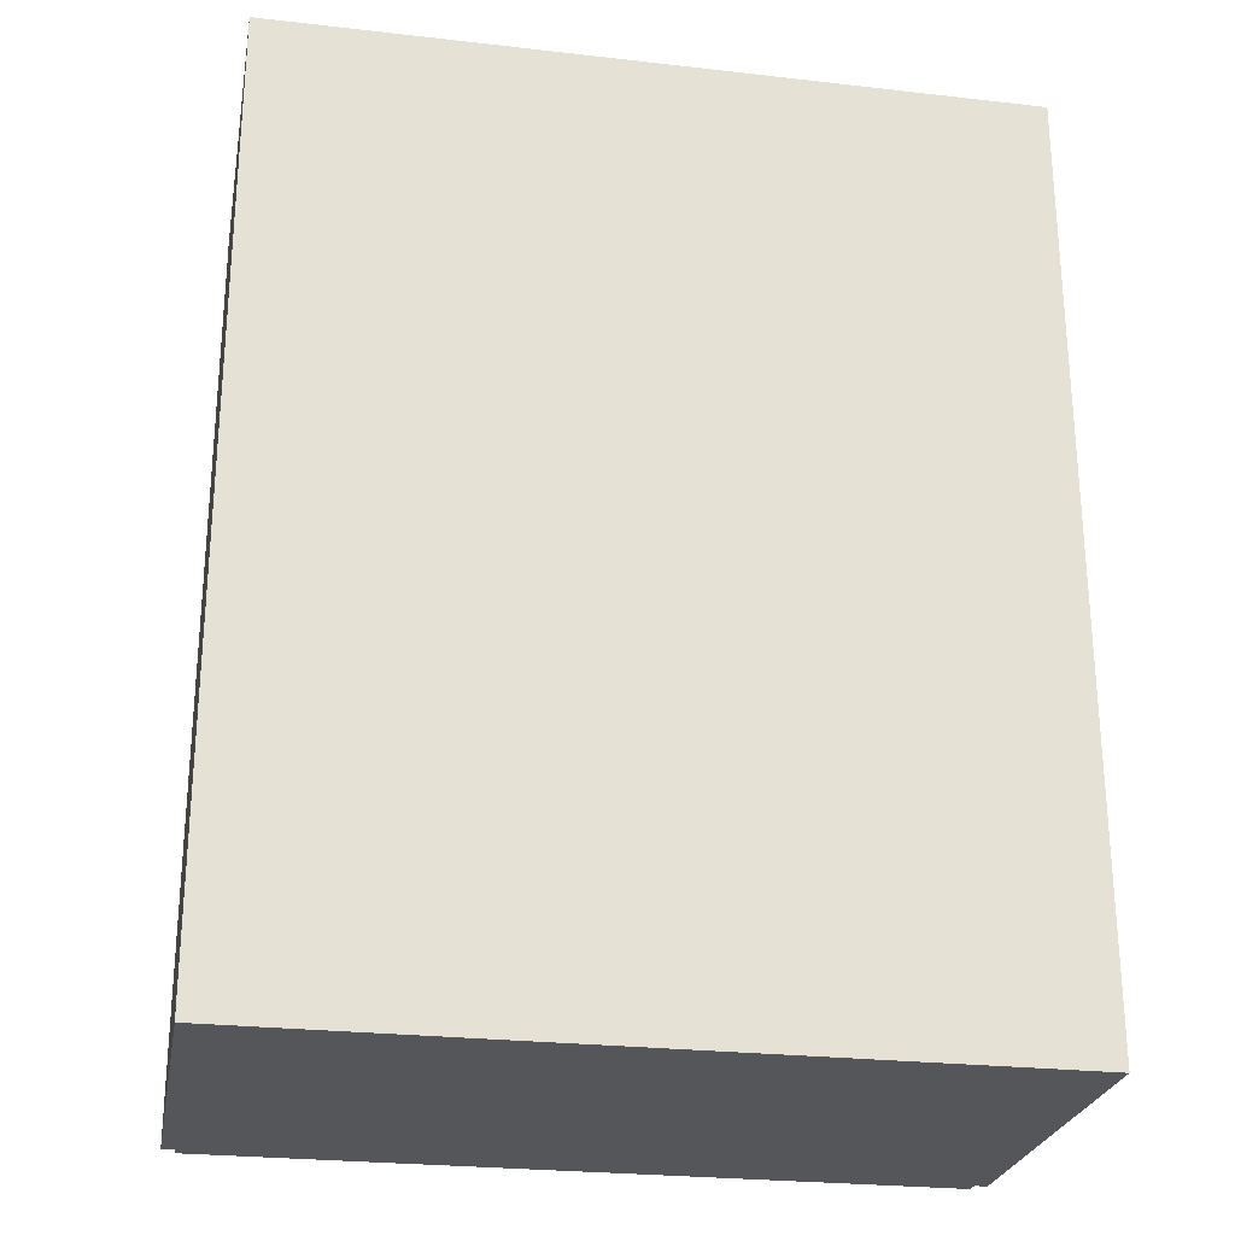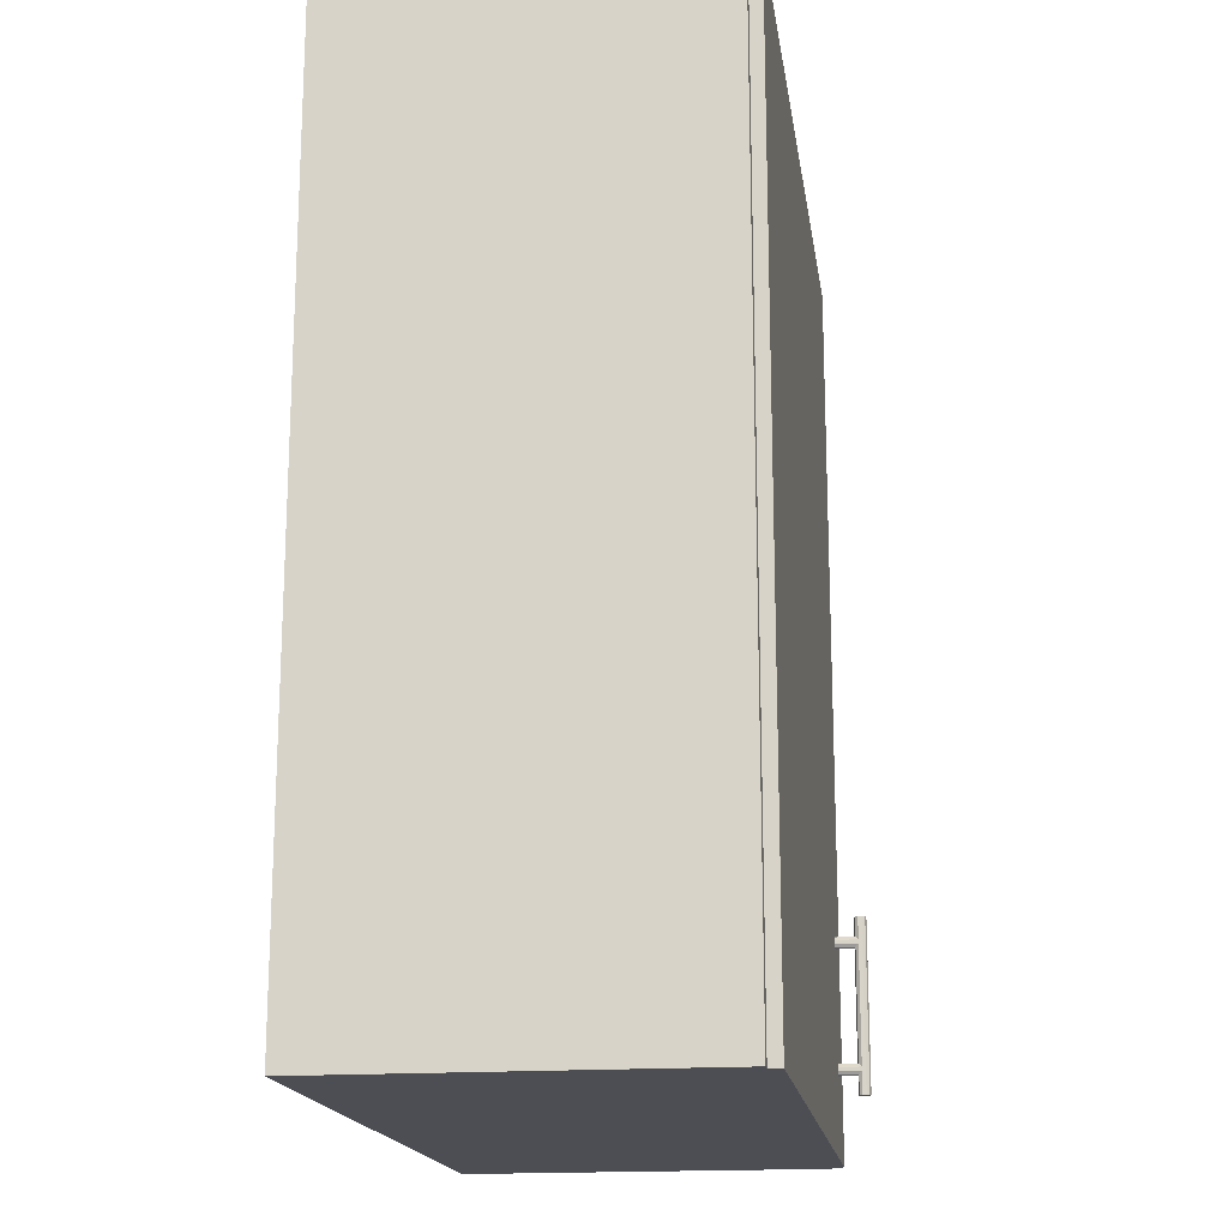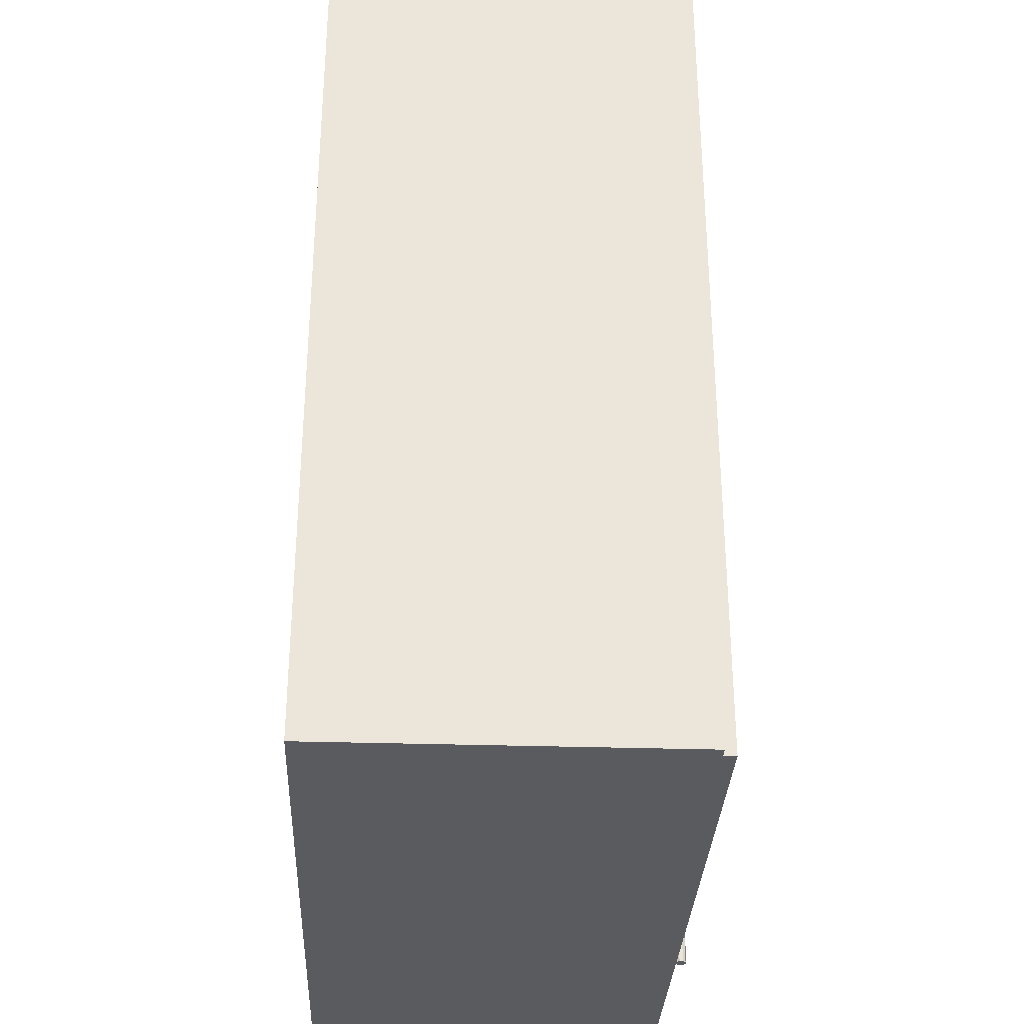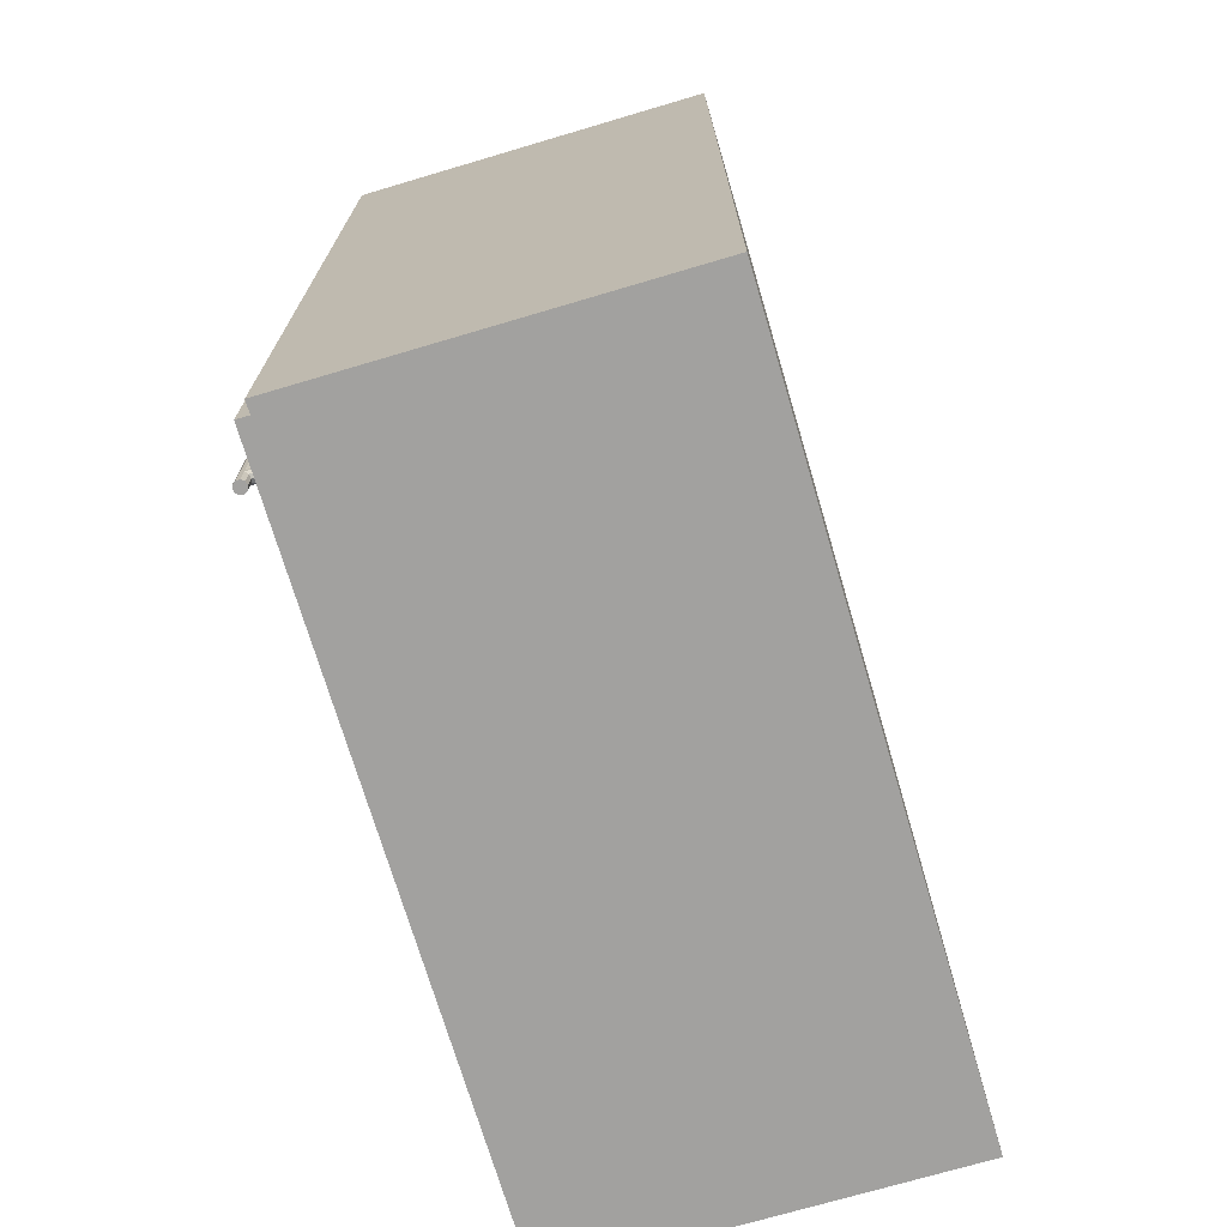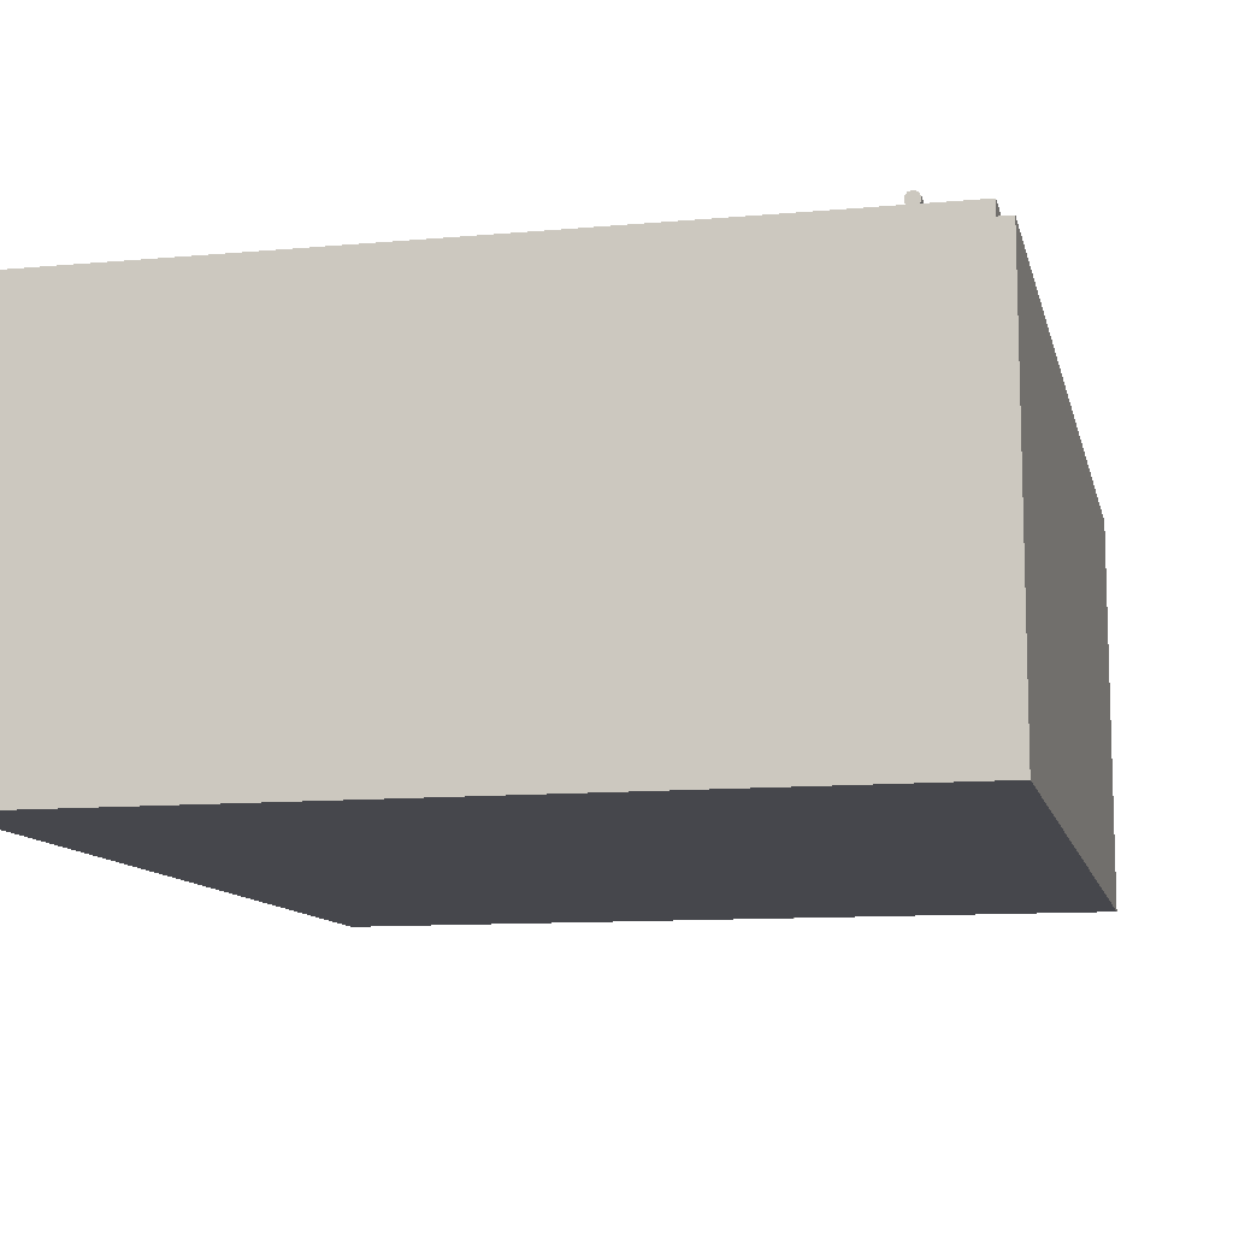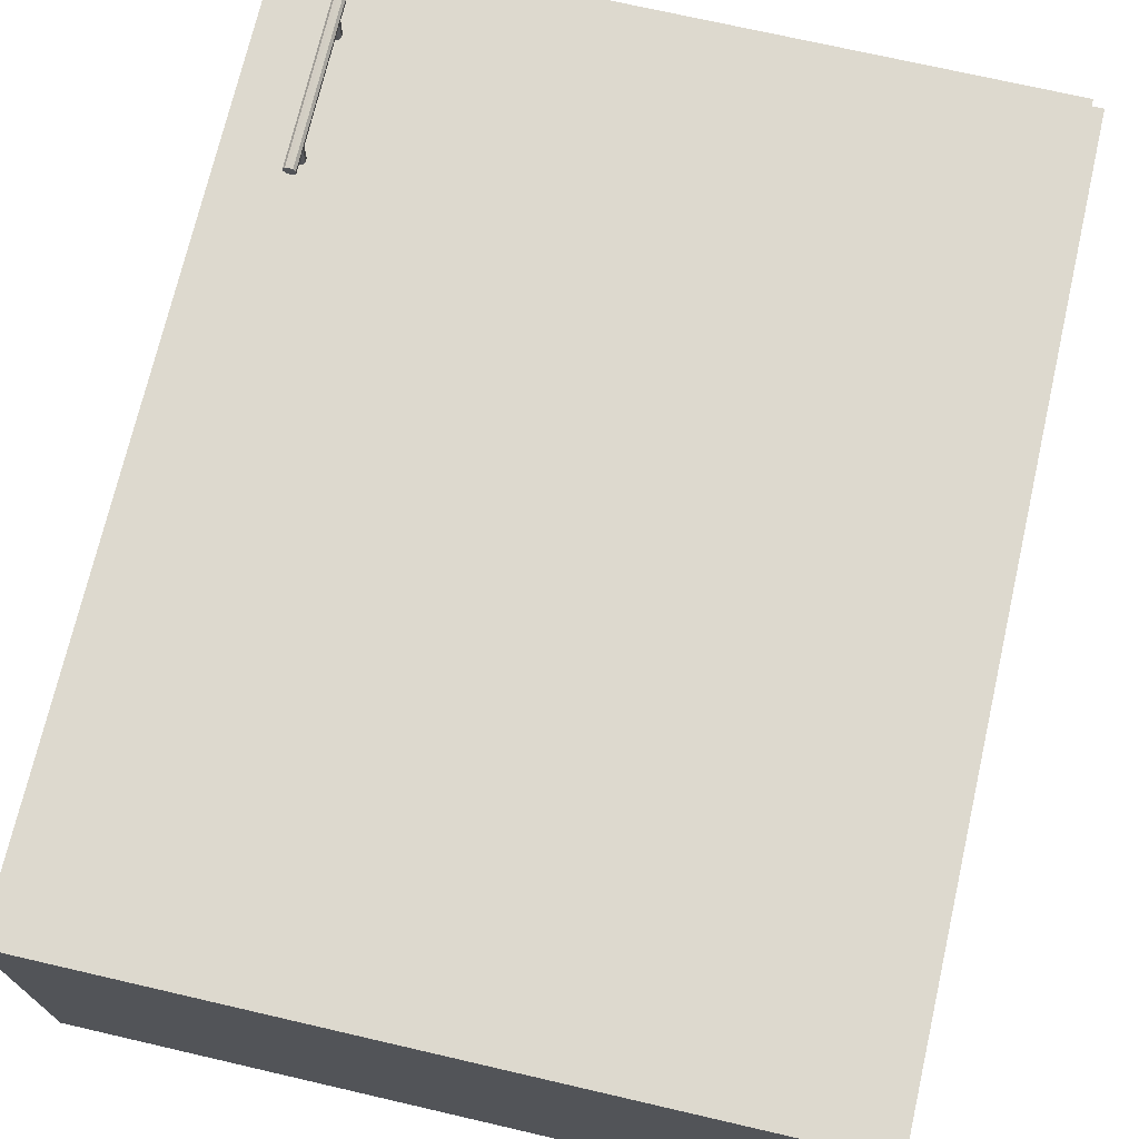
<metadata>
{"format":"obj","ext":"obj","renderer":"f3d","projection":"perspective","resolution":1024,"background":"white","views":[{"elev":-25.8,"azim":169.7,"up":"+Y"},{"elev":-17.4,"azim":-81.8,"up":"+Y"},{"elev":-32.0,"azim":-92.5,"up":"+Y"},{"elev":-72.2,"azim":106.5,"up":"+Y"},{"elev":-10.9,"azim":12.7,"up":"+Z"},{"elev":71.8,"azim":-167.0,"up":"+Z"}]}
</metadata>
<code>
v 6678 225 -542
v 6678 150 -542
v 6618 150 -542
v 6618 225 -542
v 6618 150 -572
v 6618 225 -572
v 6678 150 -572
v 6678 225 -572
o Decke-003.1
f 3 2 1
f 4 3 1
f 5 3 4
f 6 5 4
f 3 5 7
f 2 3 7
f 2 7 8
f 1 2 8
f 4 1 8
f 6 4 8
f 7 5 6
f 8 7 6
v 6677 225 -541
v 6677 150 -541
v 6619 150 -541
v 6619 225 -541
v 6619 150 -542
v 6619 225 -542
v 6677 150 -542
v 6677 225 -542
o Decke-003
f 11 10 9
f 12 11 9
f 13 11 12
f 14 13 12
f 11 13 15
f 10 11 15
f 10 15 16
f 9 10 16
f 12 9 16
f 14 12 16
f 15 13 14
f 16 15 14
v 6672 169 -539.4
v 6672 155 -539.4
v 6672 155 -539.3
v 6672 169 -539.3
v 6672 155 -539.1
v 6672 169 -539.1
v 6671 155 -539.3
v 6671 155 -539.1
v 6671 155 -538.8
v 6671 155 -538.5
v 6672 155 -538.4
v 6672 155 -538.5
v 6672 155 -538.8
v 6671 169 -539.3
v 6672 169 -538.8
v 6672 169 -538.5
v 6672 169 -538.4
v 6671 169 -538.5
v 6671 169 -538.8
v 6671 169 -539.1
o Stütze-001
f 19 18 17
f 20 19 17
f 21 19 20
f 22 21 20
f 25 24 23
f 26 25 23
f 27 26 23
f 28 27 23
f 29 28 23
f 21 29 23
f 19 21 23
f 18 19 23
f 18 23 30
f 17 18 30
f 33 32 31
f 34 33 31
f 35 34 31
f 36 35 31
f 30 36 31
f 17 30 31
f 20 17 31
f 22 20 31
f 29 21 22
f 31 29 22
f 28 29 31
f 32 28 31
f 27 28 32
f 33 27 32
f 26 27 33
f 34 26 33
f 25 26 34
f 35 25 34
f 24 25 35
f 36 24 35
f 23 24 36
f 30 23 36
v 6672 167.2 -541
v 6672 167.2 -539.1
v 6672 167.4 -539.3
v 6672 167.4 -541
v 6672 167.5 -539.4
v 6672 167.5 -541
v 6672 166.8 -539.1
v 6672 166.6 -539.3
v 6672 166.8 -541
v 6671 167.4 -541
v 6671 167.2 -541
v 6671 166.8 -541
v 6671 166.6 -541
v 6672 166.5 -541
v 6672 166.6 -541
v 6671 167.4 -539.3
v 6672 166.5 -539.4
v 6671 166.6 -539.3
v 6671 166.8 -539.1
v 6671 167.2 -539.1
o Unterzug-001.1
f 39 38 37
f 40 39 37
f 41 39 40
f 42 41 40
f 43 38 39
f 44 43 39
f 38 43 45
f 37 38 45
f 48 47 46
f 49 48 46
f 50 49 46
f 51 50 46
f 45 51 46
f 37 45 46
f 40 37 46
f 42 40 46
f 52 41 42
f 46 52 42
f 39 41 53
f 44 39 53
f 43 44 51
f 45 43 51
f 44 53 50
f 51 44 50
f 53 54 49
f 50 53 49
f 54 55 48
f 49 54 48
f 55 56 47
f 48 55 47
f 56 52 46
f 47 56 46
f 41 52 54
f 53 41 54
f 52 56 55
f 54 52 55
v 6672 157.2 -541
v 6672 157.2 -539.1
v 6672 157.4 -539.3
v 6672 157.4 -541
v 6672 157.5 -539.4
v 6672 157.5 -541
v 6672 156.8 -539.1
v 6672 156.6 -539.3
v 6672 156.8 -541
v 6671 157.4 -541
v 6671 157.2 -541
v 6671 156.8 -541
v 6671 156.6 -541
v 6672 156.5 -541
v 6672 156.6 -541
v 6671 157.4 -539.3
v 6672 156.5 -539.4
v 6671 156.6 -539.3
v 6671 156.8 -539.1
v 6671 157.2 -539.1
o Unterzug-001
f 59 58 57
f 60 59 57
f 61 59 60
f 62 61 60
f 63 58 59
f 64 63 59
f 58 63 65
f 57 58 65
f 68 67 66
f 69 68 66
f 70 69 66
f 71 70 66
f 65 71 66
f 57 65 66
f 60 57 66
f 62 60 66
f 72 61 62
f 66 72 62
f 59 61 73
f 64 59 73
f 63 64 71
f 65 63 71
f 64 73 70
f 71 64 70
f 73 74 69
f 70 73 69
f 74 75 68
f 69 74 68
f 75 76 67
f 68 75 67
f 76 72 66
f 67 76 66
f 61 72 74
f 73 61 74
f 72 76 75
f 74 72 75

</code>
